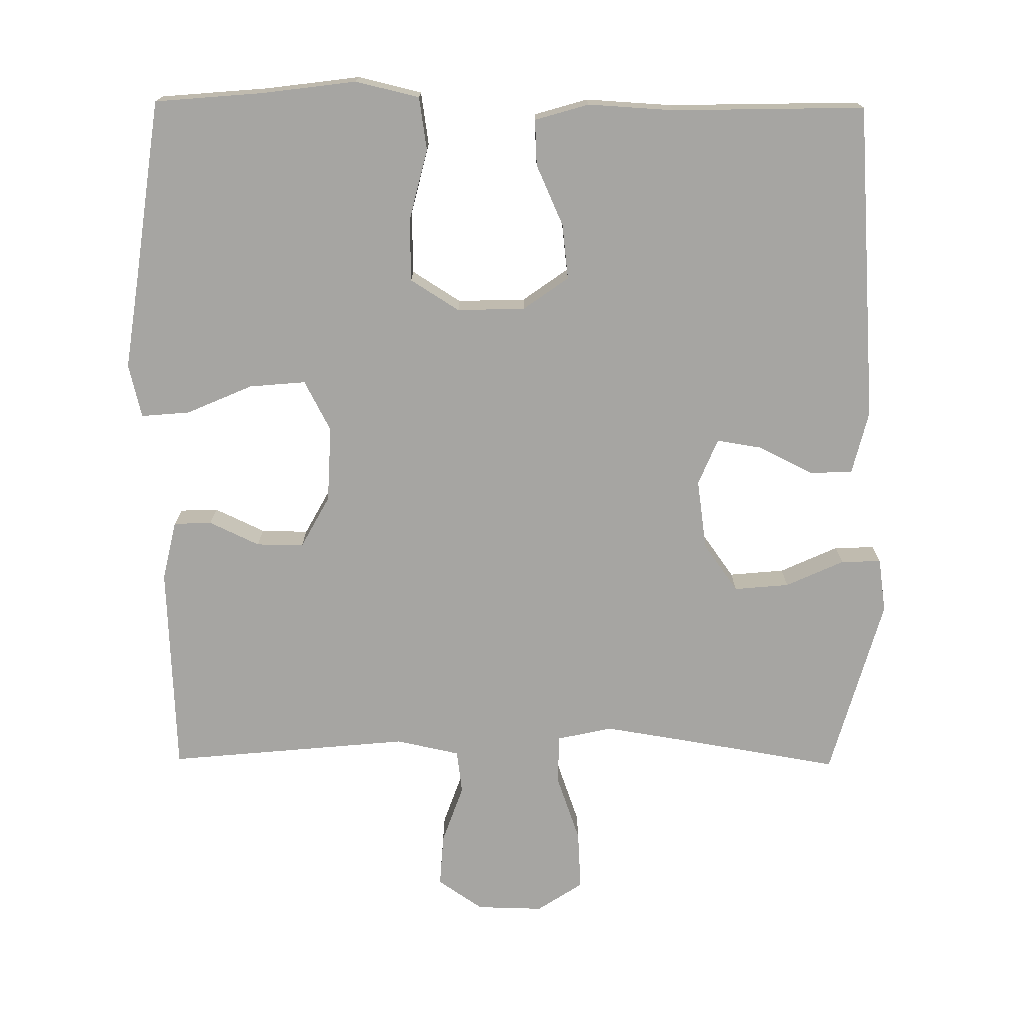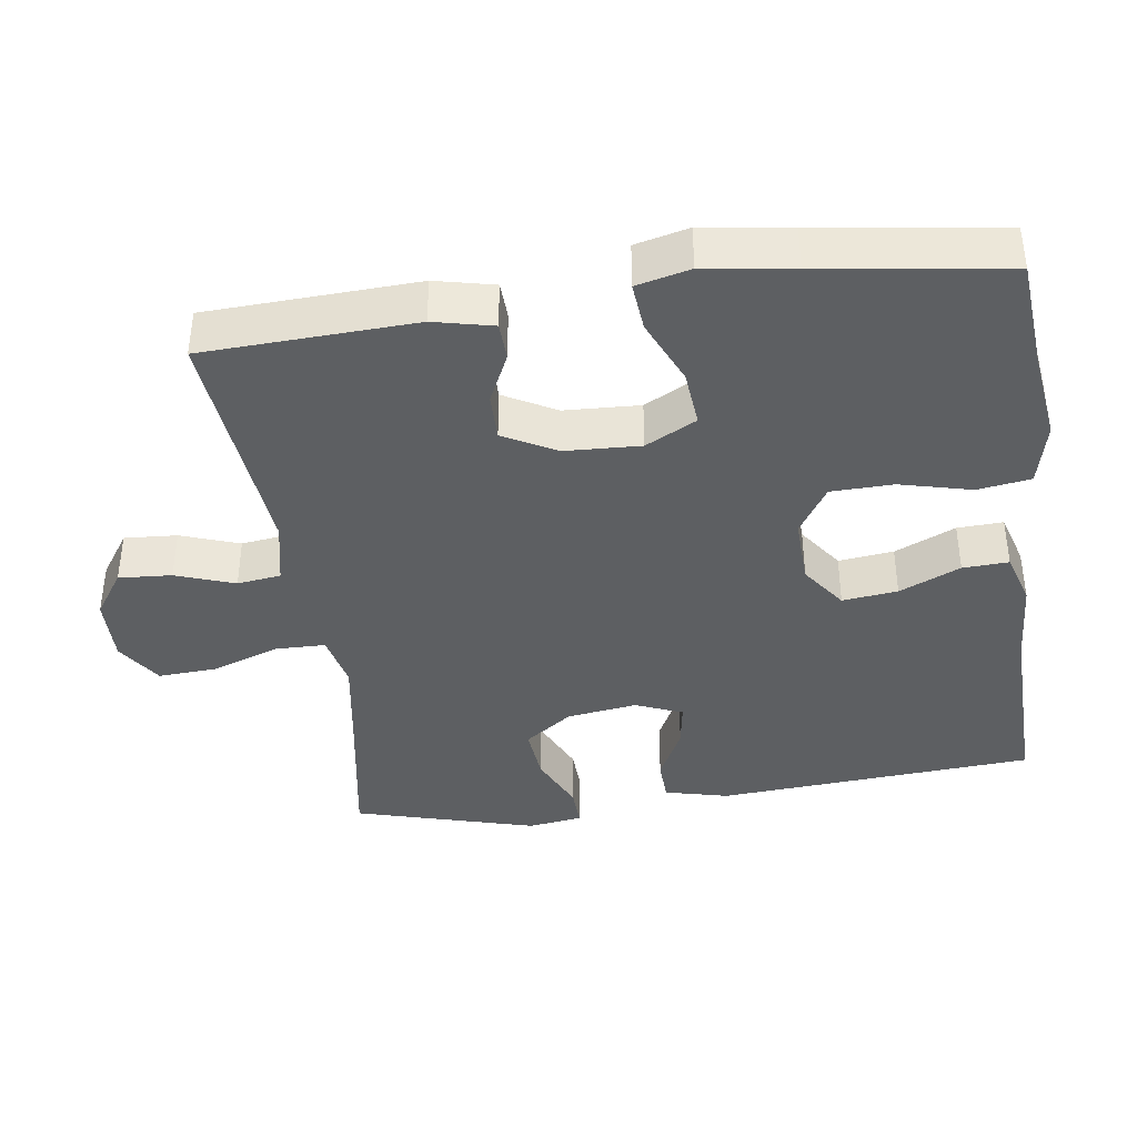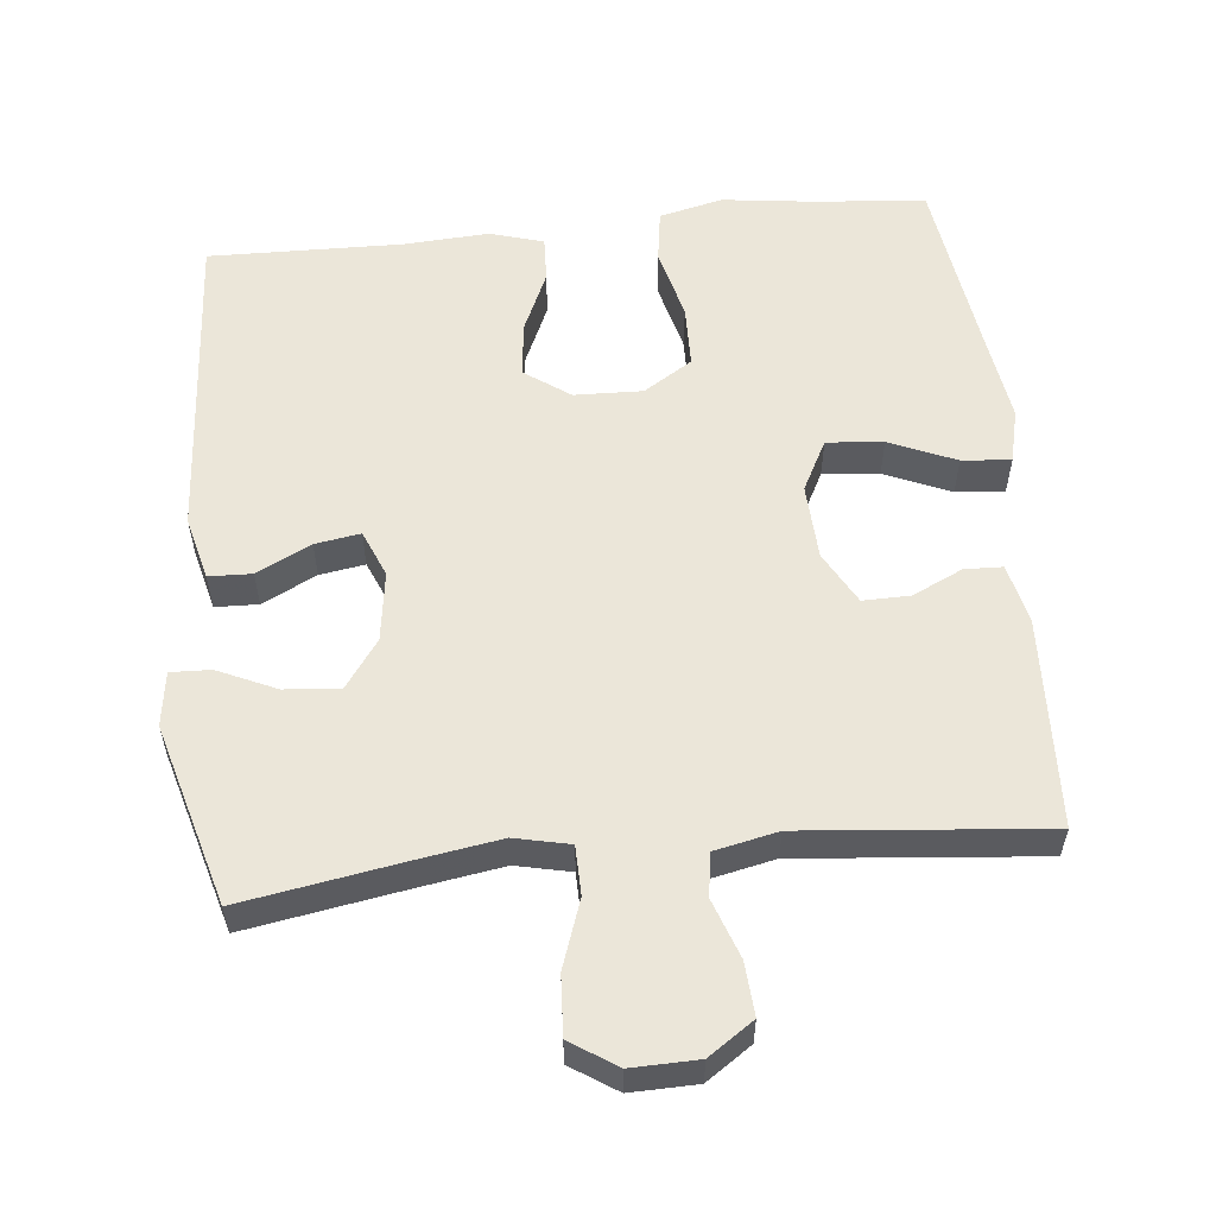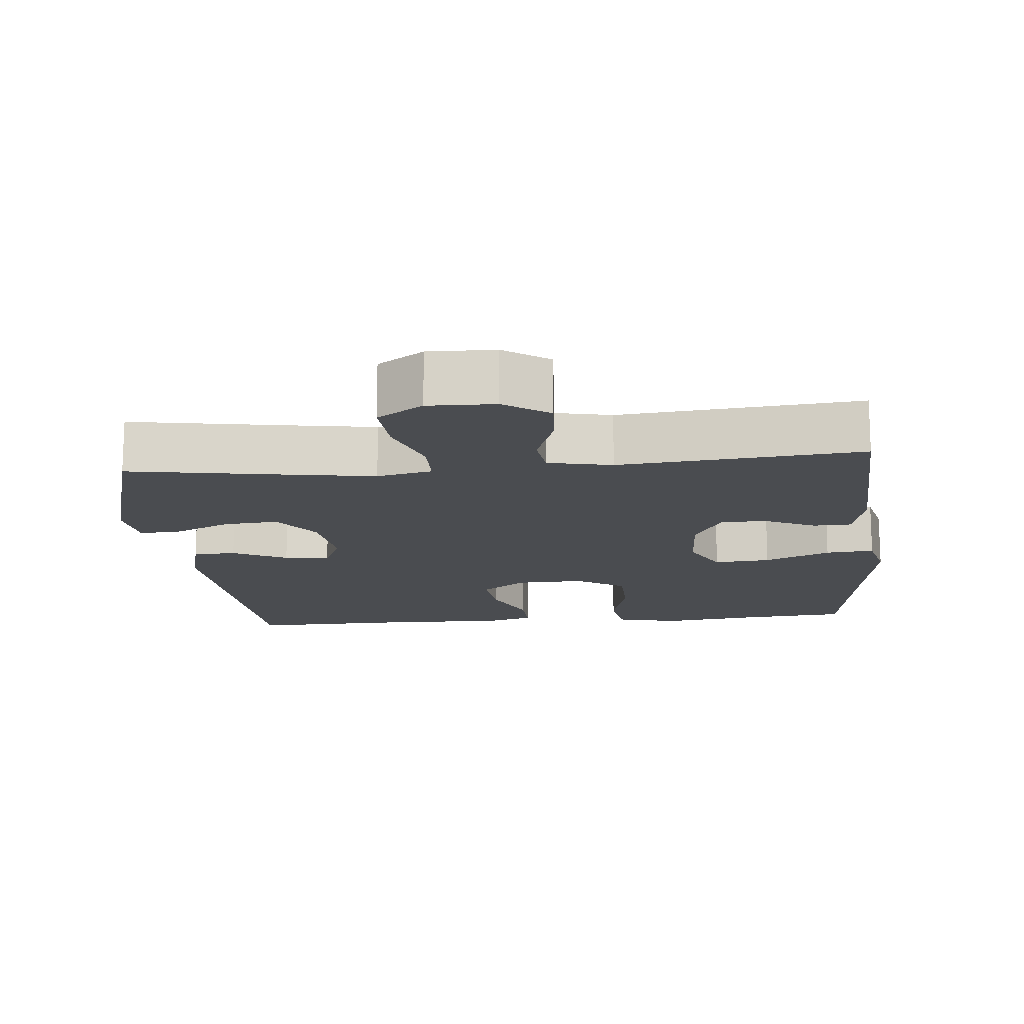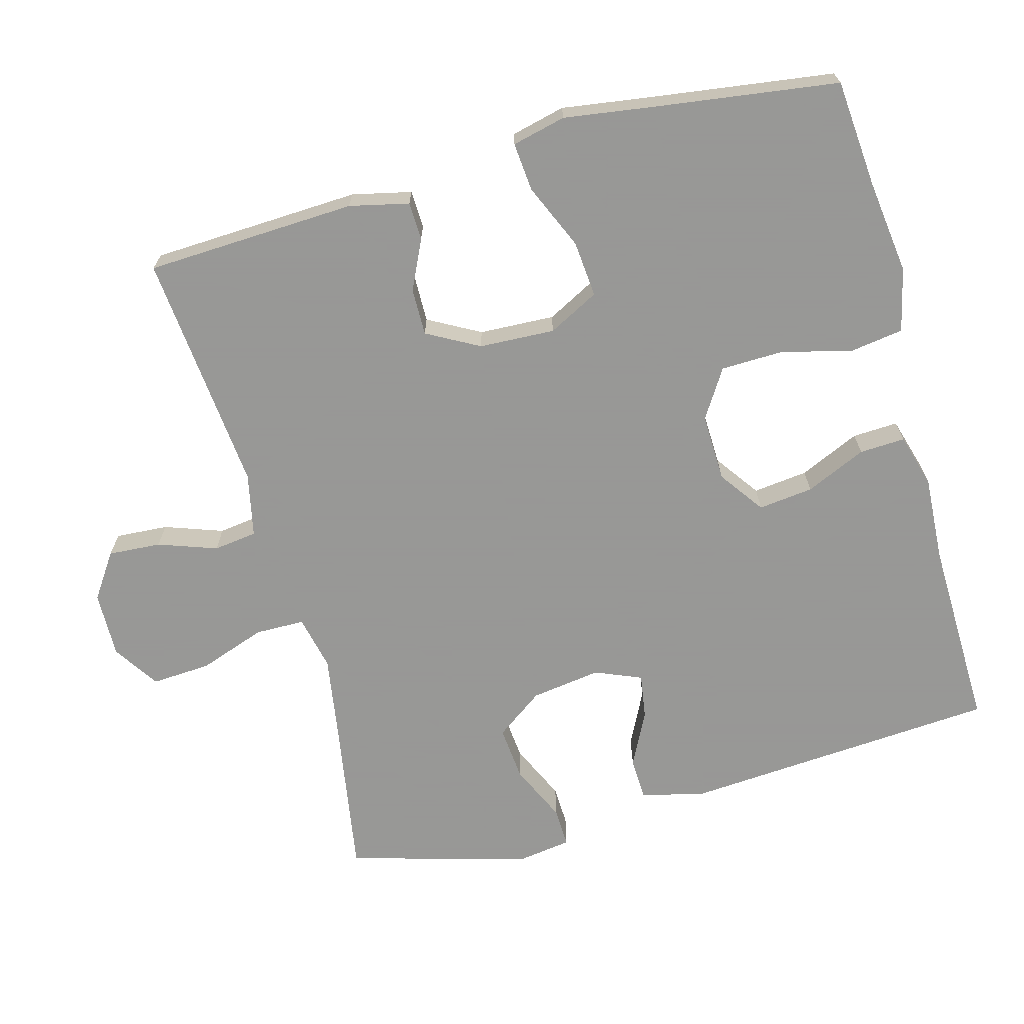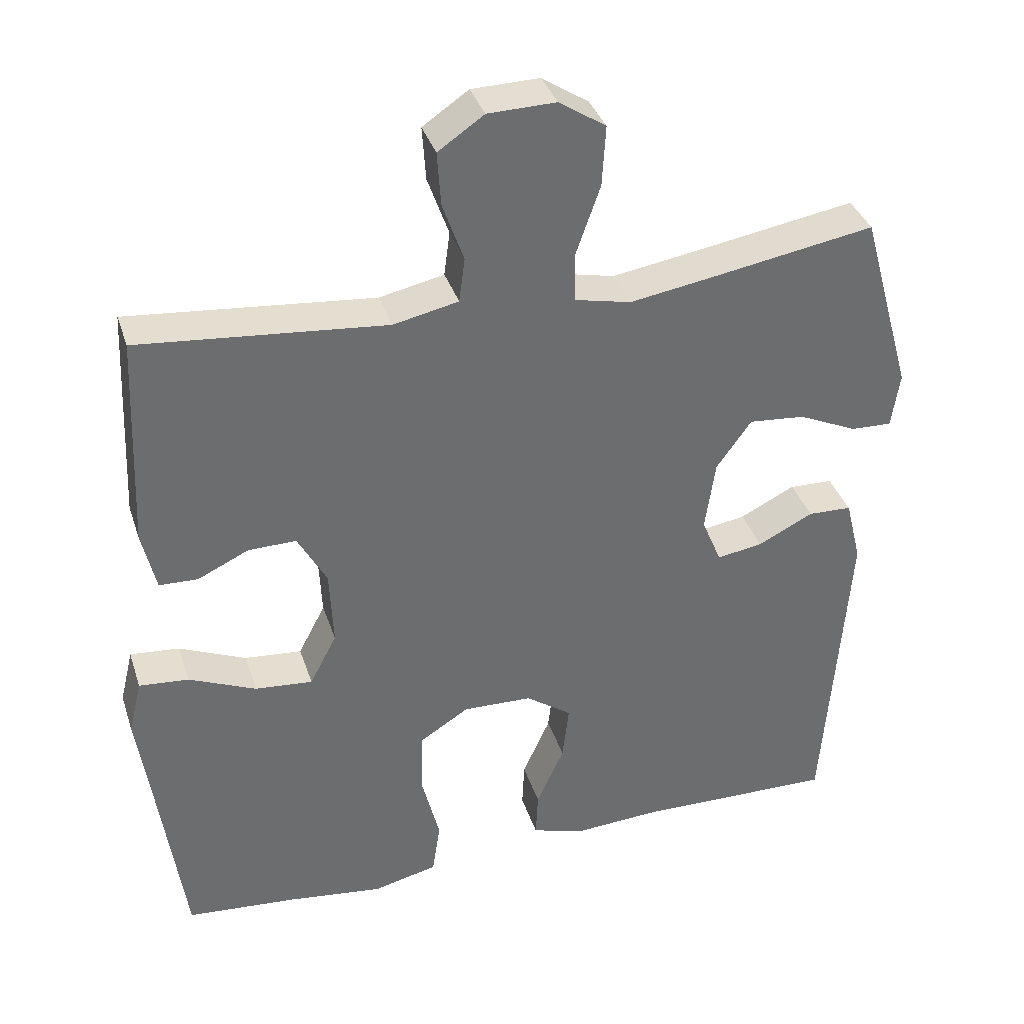
<metadata>
{"format":"obj","ext":"obj","renderer":"f3d","projection":"perspective","resolution":1024,"background":"white","views":[{"elev":-73.6,"azim":179.5,"up":"+Y"},{"elev":-39.5,"azim":98.1,"up":"+Y"},{"elev":56.6,"azim":-5.9,"up":"+Y"},{"elev":-15.0,"azim":5.4,"up":"+Y"},{"elev":-68.4,"azim":105.3,"up":"+Y"},{"elev":36.4,"azim":162.9,"up":"+Z"}]}
</metadata>
<code>
v 0.5 0.07 0.5
v 0.513 0.07 0.205
v 0.494 0.07 0.122
v 0.441 0.07 0.12
v 0.371 0.07 0.153
v 0.305 0.07 0.154
v 0.265 0.07 0.081
v 0.26 0.07 -0.025
v 0.297 0.07 -0.096
v 0.376 0.07 -0.089
v 0.468 0.07 -0.049
v 0.536 0.07 -0.043
v 0.554 0.07 -0.118
v 0.536 0.07 -0.241
v 0.5 0.07 -0.5
v 0.348 0.07 -0.513
v 0.217 0.07 -0.53
v 0.128 0.07 -0.509
v 0.117 0.07 -0.435
v 0.142 0.07 -0.335
v 0.14 0.07 -0.248
v 0.072 0.07 -0.205
v -0.023 0.07 -0.208
v -0.086 0.07 -0.253
v -0.077 0.07 -0.33
v -0.039 0.07 -0.415
v -0.036 0.07 -0.479
v -0.111 0.07 -0.501
v -0.231 0.07 -0.494
v -0.5 0.07 -0.5
v -0.532 0.07 -0.056
v -0.51 0.07 0.033
v -0.45 0.07 0.035
v -0.374 0.07 -0.003
v -0.311 0.07 -0.013
v -0.284 0.07 0.052
v -0.298 0.07 0.15
v -0.346 0.07 0.217
v -0.423 0.07 0.21
v -0.504 0.07 0.173
v -0.56 0.07 0.171
v -0.571 0.07 0.247
v -0.5 0.07 0.5
v -0.28 0.07 0.463
v -0.161 0.07 0.444
v -0.084 0.07 0.461
v -0.083 0.07 0.53
v -0.116 0.07 0.624
v -0.121 0.07 0.707
v -0.057 0.07 0.749
v 0.036 0.07 0.747
v 0.099 0.07 0.704
v 0.094 0.07 0.63
v 0.065 0.07 0.548
v 0.073 0.07 0.487
v 0.162 0.07 0.468
v 0.5 0 0.5
v 0.513 0 0.205
v 0.494 0 0.122
v 0.441 0 0.12
v 0.371 0 0.153
v 0.305 0 0.154
v 0.265 0 0.081
v 0.26 0 -0.025
v 0.297 0 -0.096
v 0.376 0 -0.089
v 0.468 0 -0.049
v 0.536 0 -0.043
v 0.554 0 -0.118
v 0.536 0 -0.241
v 0.5 0 -0.5
v 0.348 0 -0.513
v 0.217 0 -0.53
v 0.128 0 -0.509
v 0.117 0 -0.435
v 0.142 0 -0.335
v 0.14 0 -0.248
v 0.072 0 -0.205
v -0.023 0 -0.208
v -0.086 0 -0.253
v -0.077 0 -0.33
v -0.039 0 -0.415
v -0.036 0 -0.479
v -0.111 0 -0.501
v -0.231 0 -0.494
v -0.5 0 -0.5
v -0.532 0 -0.056
v -0.51 0 0.033
v -0.45 0 0.035
v -0.374 0 -0.003
v -0.311 0 -0.013
v -0.284 0 0.052
v -0.298 0 0.15
v -0.346 0 0.217
v -0.423 0 0.21
v -0.504 0 0.173
v -0.56 0 0.171
v -0.571 0 0.247
v -0.5 0 0.5
v -0.28 0 0.463
v -0.161 0 0.444
v -0.084 0 0.461
v -0.083 0 0.53
v -0.116 0 0.624
v -0.121 0 0.707
v -0.057 0 0.749
v 0.036 0 0.747
v 0.099 0 0.704
v 0.094 0 0.63
v 0.065 0 0.548
v 0.073 0 0.487
v 0.162 0 0.468
f 51 52 53 54
f 51 54 55
f 50 51 55
f 47 48 49 50
f 46 47 50 55
f 45 46 55 56
f 41 42 43 44
f 39 40 41 44
f 38 39 44 45
f 37 38 45 56
f 31 32 33 34
f 29 30 31 34
f 29 34 35
f 28 29 35 36
f 25 26 27 28
f 24 25 28 36
f 17 18 19 20
f 16 17 20 21
f 14 15 16 21
f 13 14 21 22
f 10 11 12 13
f 9 10 13 22
f 2 3 4 5
f 2 5 6
f 1 2 6
f 56 1 6
f 37 56 6 7
f 23 24 36 37
f 23 37 7 8
f 8 9 22 23
f 110 109 108 107
f 111 110 107
f 111 107 106
f 106 105 104 103
f 111 106 103 102
f 112 111 102 101
f 100 99 98 97
f 100 97 96 95
f 101 100 95 94
f 112 101 94 93
f 90 89 88 87
f 90 87 86 85
f 91 90 85
f 92 91 85 84
f 84 83 82 81
f 92 84 81 80
f 76 75 74 73
f 77 76 73 72
f 77 72 71 70
f 78 77 70 69
f 69 68 67 66
f 78 69 66 65
f 61 60 59 58
f 62 61 58
f 62 58 57
f 62 57 112
f 63 62 112 93
f 93 92 80 79
f 64 63 93 79
f 79 78 65 64
f 1 57 58 2
f 2 58 59 3
f 3 59 60 4
f 4 60 61 5
f 5 61 62 6
f 6 62 63 7
f 7 63 64 8
f 8 64 65 9
f 9 65 66 10
f 10 66 67 11
f 11 67 68 12
f 12 68 69 13
f 13 69 70 14
f 14 70 71 15
f 15 71 72 16
f 16 72 73 17
f 17 73 74 18
f 18 74 75 19
f 19 75 76 20
f 20 76 77 21
f 21 77 78 22
f 22 78 79 23
f 23 79 80 24
f 24 80 81 25
f 25 81 82 26
f 26 82 83 27
f 27 83 84 28
f 28 84 85 29
f 29 85 86 30
f 30 86 87 31
f 31 87 88 32
f 32 88 89 33
f 33 89 90 34
f 34 90 91 35
f 35 91 92 36
f 36 92 93 37
f 37 93 94 38
f 38 94 95 39
f 39 95 96 40
f 40 96 97 41
f 41 97 98 42
f 42 98 99 43
f 43 99 100 44
f 44 100 101 45
f 45 101 102 46
f 46 102 103 47
f 47 103 104 48
f 48 104 105 49
f 49 105 106 50
f 50 106 107 51
f 51 107 108 52
f 52 108 109 53
f 53 109 110 54
f 54 110 111 55
f 55 111 112 56
f 56 112 57 1

</code>
